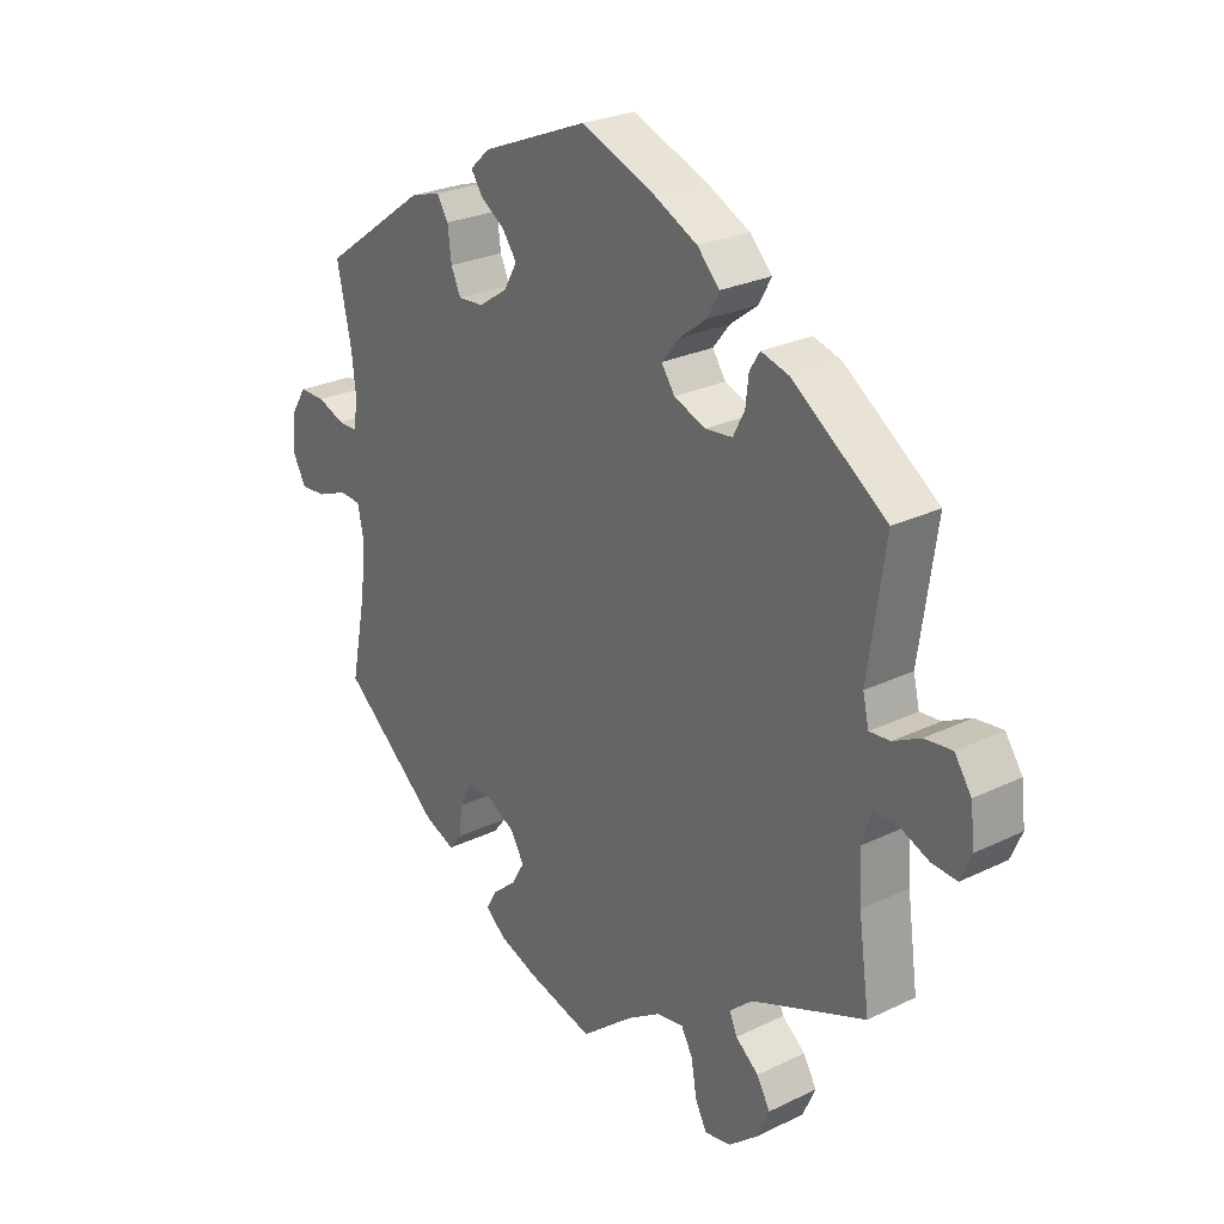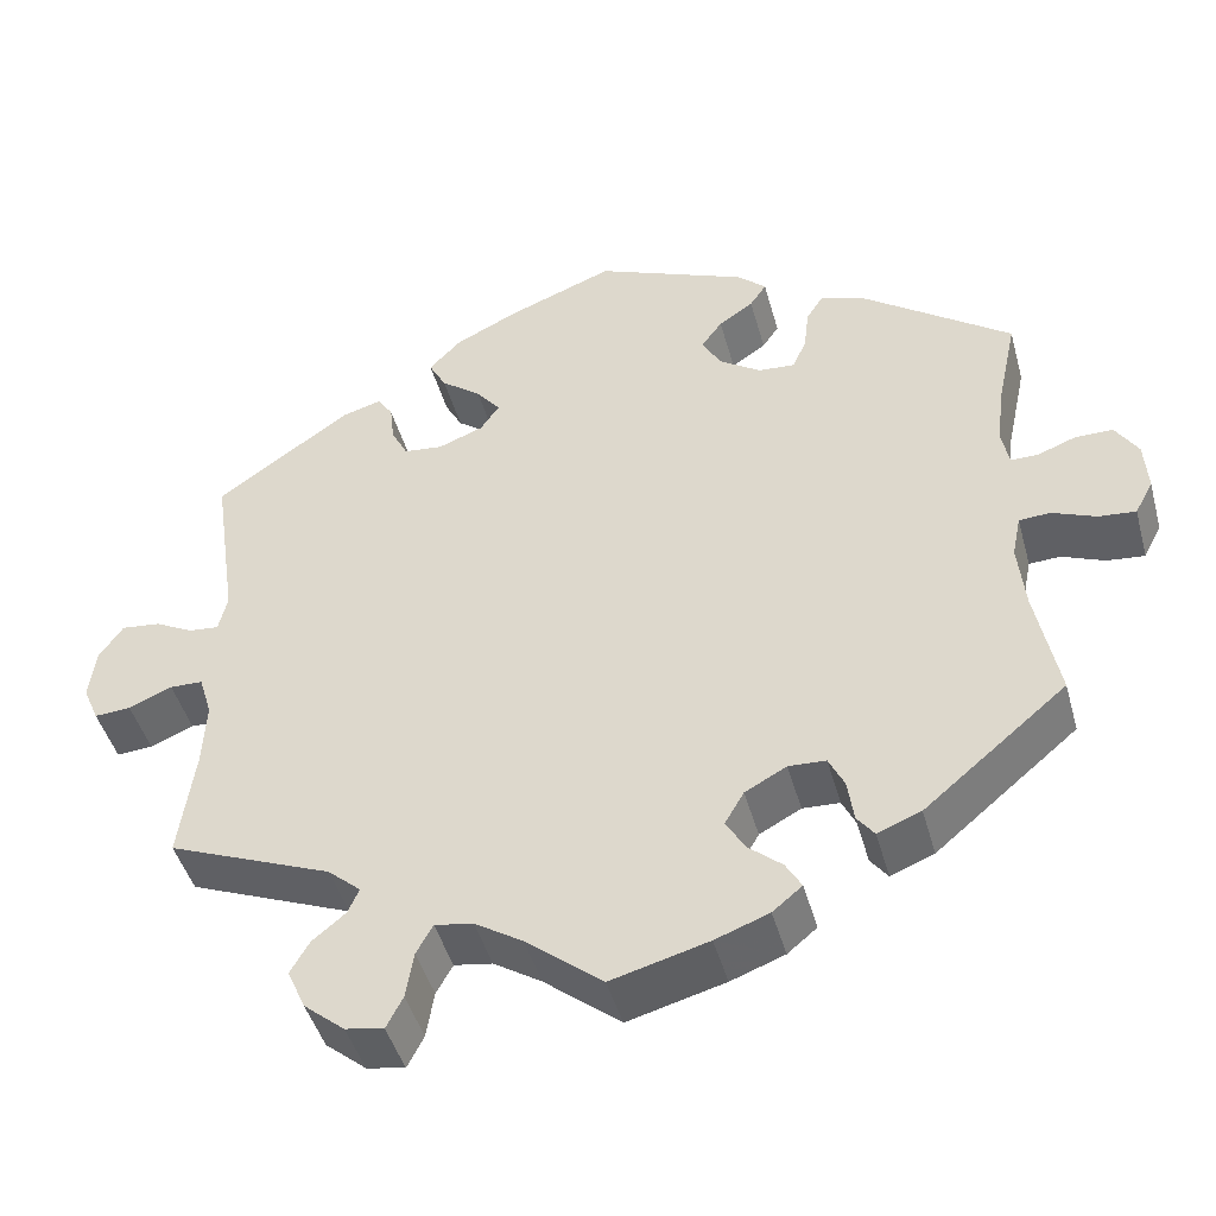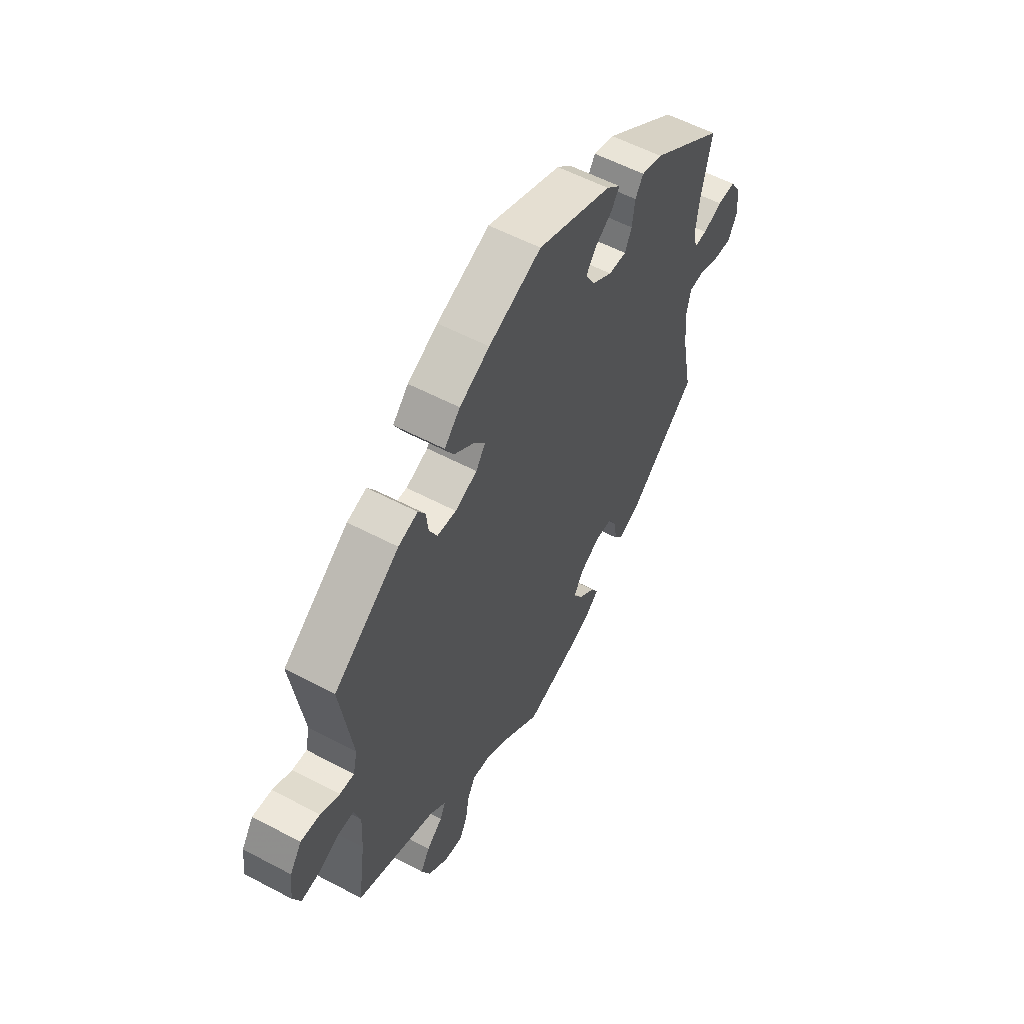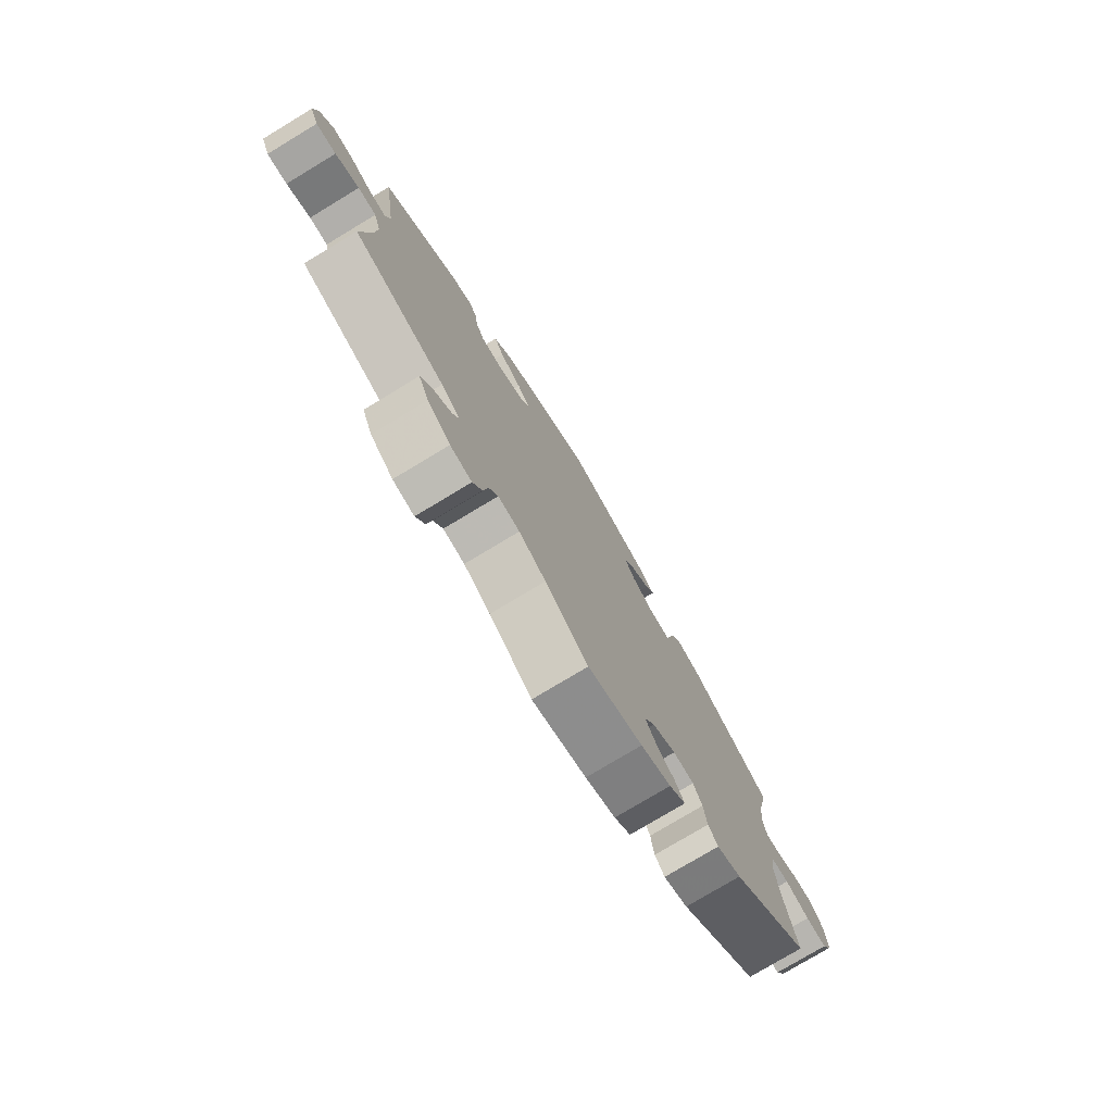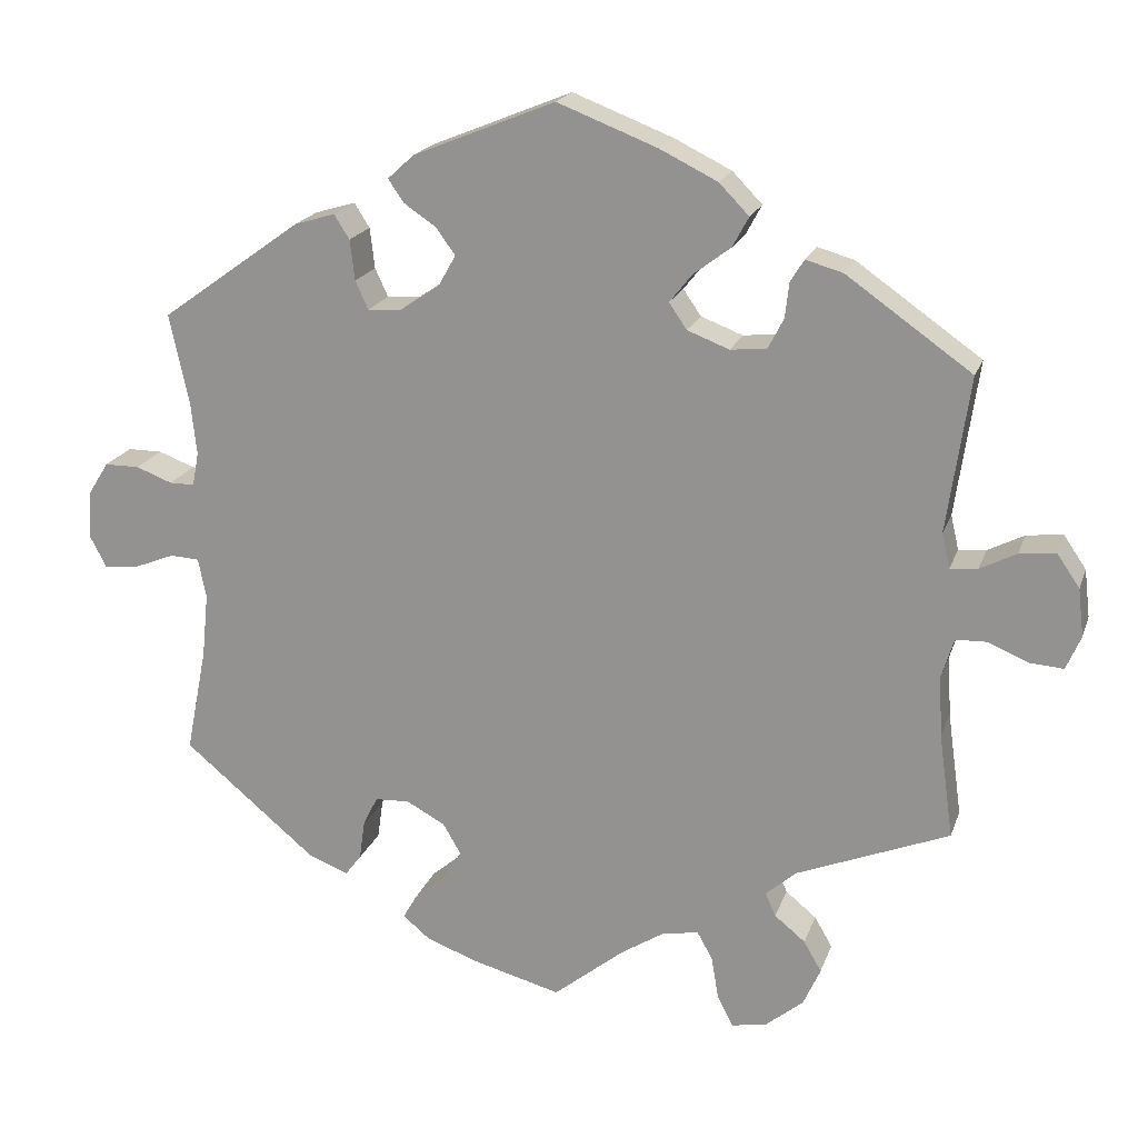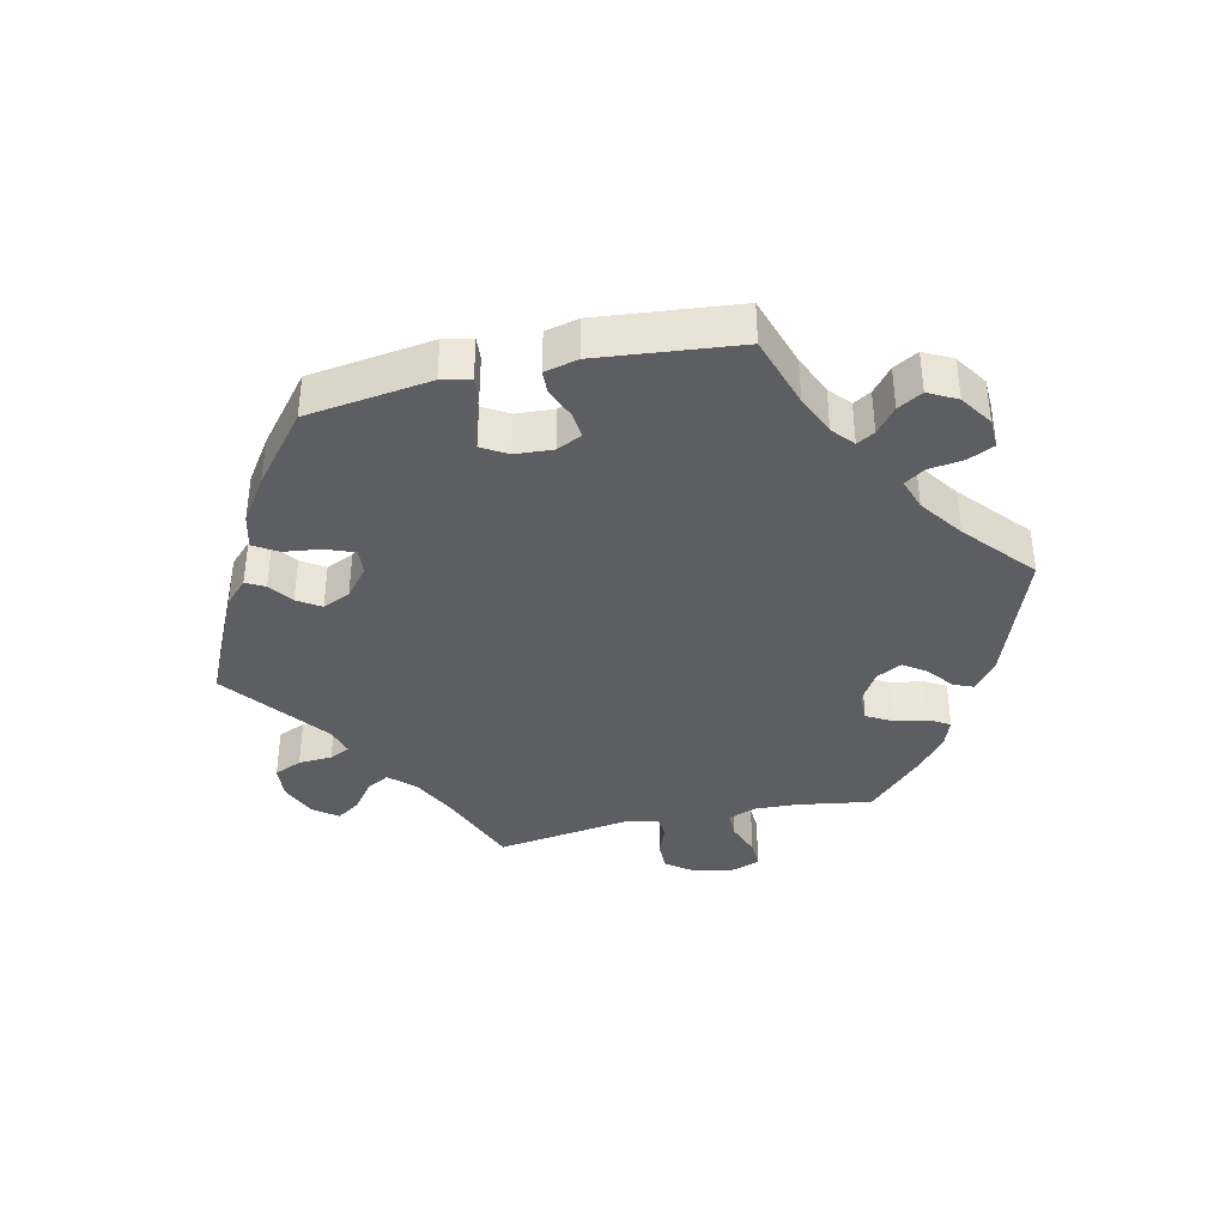
<metadata>
{"format":"obj","ext":"obj","renderer":"f3d","projection":"perspective","resolution":1024,"background":"white","views":[{"elev":26.0,"azim":-127.5,"up":"+Z"},{"elev":-45.2,"azim":15.2,"up":"+Z"},{"elev":56.8,"azim":-61.1,"up":"+Z"},{"elev":-77.1,"azim":-58.9,"up":"+Z"},{"elev":19.4,"azim":-163.8,"up":"+Z"},{"elev":-38.5,"azim":42.6,"up":"+Y"}]}
</metadata>
<code>
v 0.174 0.07 0.507
v 0.207 0.07 0.477
v 0.188 0.07 0.449
v 0.148 0.07 0.422
v 0.124 0.07 0.389
v 0.146 0.07 0.35
v 0.194 0.07 0.318
v 0.236 0.07 0.315
v 0.252 0.07 0.35
v 0.258 0.07 0.4
v 0.277 0.07 0.43
v 0.327 0.07 0.415
v 0.501 0.07 0.29
v 0.477 0.07 0.178
v 0.47 0.07 0.113
v 0.478 0.07 0.071
v 0.509 0.07 0.071
v 0.554 0.07 0.088
v 0.597 0.07 0.088
v 0.623 0.07 0.047
v 0.627 0.07 -0.011
v 0.606 0.07 -0.051
v 0.563 0.07 -0.047
v 0.513 0.07 -0.027
v 0.477 0.07 -0.029
v 0.467 0.07 -0.078
v 0.475 0.07 -0.157
v 0.501 0.07 -0.289
v 0.337 0.07 -0.426
v 0.287 0.07 -0.446
v 0.267 0.07 -0.42
v 0.26 0.07 -0.371
v 0.242 0.07 -0.334
v 0.199 0.07 -0.332
v 0.151 0.07 -0.358
v 0.129 0.07 -0.396
v 0.151 0.07 -0.433
v 0.19 0.07 -0.466
v 0.208 0.07 -0.497
v 0.174 0.07 -0.525
v 0.112 0.07 -0.548
v 0 0.07 -0.578
v -0.088 0.07 -0.507
v -0.143 0.07 -0.472
v -0.187 0.07 -0.465
v -0.206 0.07 -0.499
v -0.215 0.07 -0.553
v -0.234 0.07 -0.59
v -0.278 0.07 -0.582
v -0.325 0.07 -0.543
v -0.346 0.07 -0.496
v -0.324 0.07 -0.458
v -0.286 0.07 -0.427
v -0.273 0.07 -0.398
v -0.311 0.07 -0.365
v -0.5 0.07 -0.289
v -0.482 0.07 -0.16
v -0.478 0.07 -0.084
v -0.493 0.07 -0.035
v -0.531 0.07 -0.034
v -0.581 0.07 -0.055
v -0.623 0.07 -0.058
v -0.641 0.07 -0.016
v -0.634 0.07 0.043
v -0.606 0.07 0.084
v -0.561 0.07 0.079
v -0.516 0.07 0.056
v -0.482 0.07 0.053
v -0.472 0.07 0.096
v -0.5 0.07 0.289
v -0.345 0.07 0.398
v -0.299 0.07 0.411
v -0.282 0.07 0.384
v -0.277 0.07 0.34
v -0.258 0.07 0.303
v -0.213 0.07 0.298
v -0.161 0.07 0.318
v -0.139 0.07 0.35
v -0.167 0.07 0.385
v -0.213 0.07 0.42
v -0.233 0.07 0.457
v -0.196 0.07 0.495
v -0.125 0.07 0.53
v -0.001 0.07 0.578
v 0.174 0 0.507
v 0.207 0 0.477
v 0.188 0 0.449
v 0.148 0 0.422
v 0.124 0 0.389
v 0.146 0 0.35
v 0.194 0 0.318
v 0.236 0 0.315
v 0.252 0 0.35
v 0.258 0 0.4
v 0.277 0 0.43
v 0.327 0 0.415
v 0.501 0 0.29
v 0.477 0 0.178
v 0.47 0 0.113
v 0.478 0 0.071
v 0.509 0 0.071
v 0.554 0 0.088
v 0.597 0 0.088
v 0.623 0 0.047
v 0.627 0 -0.011
v 0.606 0 -0.051
v 0.563 0 -0.047
v 0.513 0 -0.027
v 0.477 0 -0.029
v 0.467 0 -0.078
v 0.475 0 -0.157
v 0.501 0 -0.289
v 0.337 0 -0.426
v 0.287 0 -0.446
v 0.267 0 -0.42
v 0.26 0 -0.371
v 0.242 0 -0.334
v 0.199 0 -0.332
v 0.151 0 -0.358
v 0.129 0 -0.396
v 0.151 0 -0.433
v 0.19 0 -0.466
v 0.208 0 -0.497
v 0.174 0 -0.525
v 0.112 0 -0.548
v 0 0 -0.578
v -0.088 0 -0.507
v -0.143 0 -0.472
v -0.187 0 -0.465
v -0.206 0 -0.499
v -0.215 0 -0.553
v -0.234 0 -0.59
v -0.278 0 -0.582
v -0.325 0 -0.543
v -0.346 0 -0.496
v -0.324 0 -0.458
v -0.286 0 -0.427
v -0.273 0 -0.398
v -0.311 0 -0.365
v -0.5 0 -0.289
v -0.482 0 -0.16
v -0.478 0 -0.084
v -0.493 0 -0.035
v -0.531 0 -0.034
v -0.581 0 -0.055
v -0.623 0 -0.058
v -0.641 0 -0.016
v -0.634 0 0.043
v -0.606 0 0.084
v -0.561 0 0.079
v -0.516 0 0.056
v -0.482 0 0.053
v -0.472 0 0.096
v -0.5 0 0.289
v -0.345 0 0.398
v -0.299 0 0.411
v -0.282 0 0.384
v -0.277 0 0.34
v -0.258 0 0.303
v -0.213 0 0.298
v -0.161 0 0.318
v -0.139 0 0.35
v -0.167 0 0.385
v -0.213 0 0.42
v -0.233 0 0.457
v -0.196 0 0.495
v -0.125 0 0.53
v -0.001 0 0.578
f 79 80 81 82
f 78 79 82 83
f 71 72 73 74
f 69 70 71 74
f 68 69 74 75
f 64 65 66 67
f 64 67 68
f 63 64 68
f 60 61 62 63
f 59 60 63 68
f 58 59 68 75
f 55 56 57
f 54 55 57 58
f 50 51 52 53
f 50 53 54
f 49 50 54
f 46 47 48 49
f 45 46 49 54
f 44 45 54 58
f 40 41 42 43
f 37 38 39 40
f 36 37 40 43
f 35 36 43 44
f 29 30 31 32
f 27 28 29 32
f 26 27 32 33
f 25 26 33 34
f 21 22 23 24
f 21 24 25
f 20 21 25
f 17 18 19 20
f 16 17 20 25
f 15 16 25 34
f 11 12 13 14
f 9 10 11 14
f 8 9 14 15
f 7 8 15 34
f 1 2 3 4
f 1 4 5
f 78 83 84 1
f 44 58 75 76
f 44 76 77
f 6 7 34 35
f 5 6 35 44
f 77 78 1 5
f 5 44 77
f 166 165 164 163
f 167 166 163 162
f 158 157 156 155
f 158 155 154 153
f 159 158 153 152
f 151 150 149 148
f 152 151 148
f 152 148 147
f 147 146 145 144
f 152 147 144 143
f 159 152 143 142
f 141 140 139
f 142 141 139 138
f 137 136 135 134
f 138 137 134
f 138 134 133
f 133 132 131 130
f 138 133 130 129
f 142 138 129 128
f 127 126 125 124
f 124 123 122 121
f 127 124 121 120
f 128 127 120 119
f 116 115 114 113
f 116 113 112 111
f 117 116 111 110
f 118 117 110 109
f 108 107 106 105
f 109 108 105
f 109 105 104
f 104 103 102 101
f 109 104 101 100
f 118 109 100 99
f 98 97 96 95
f 98 95 94 93
f 99 98 93 92
f 118 99 92 91
f 88 87 86 85
f 89 88 85
f 85 168 167 162
f 160 159 142 128
f 161 160 128
f 119 118 91 90
f 128 119 90 89
f 89 85 162 161
f 161 128 89
f 1 85 86 2
f 2 86 87 3
f 3 87 88 4
f 4 88 89 5
f 5 89 90 6
f 6 90 91 7
f 7 91 92 8
f 8 92 93 9
f 9 93 94 10
f 10 94 95 11
f 11 95 96 12
f 12 96 97 13
f 13 97 98 14
f 14 98 99 15
f 15 99 100 16
f 16 100 101 17
f 17 101 102 18
f 18 102 103 19
f 19 103 104 20
f 20 104 105 21
f 21 105 106 22
f 22 106 107 23
f 23 107 108 24
f 24 108 109 25
f 25 109 110 26
f 26 110 111 27
f 27 111 112 28
f 28 112 113 29
f 29 113 114 30
f 30 114 115 31
f 31 115 116 32
f 32 116 117 33
f 33 117 118 34
f 34 118 119 35
f 35 119 120 36
f 36 120 121 37
f 37 121 122 38
f 38 122 123 39
f 39 123 124 40
f 40 124 125 41
f 41 125 126 42
f 42 126 127 43
f 43 127 128 44
f 44 128 129 45
f 45 129 130 46
f 46 130 131 47
f 47 131 132 48
f 48 132 133 49
f 49 133 134 50
f 50 134 135 51
f 51 135 136 52
f 52 136 137 53
f 53 137 138 54
f 54 138 139 55
f 55 139 140 56
f 56 140 141 57
f 57 141 142 58
f 58 142 143 59
f 59 143 144 60
f 60 144 145 61
f 61 145 146 62
f 62 146 147 63
f 63 147 148 64
f 64 148 149 65
f 65 149 150 66
f 66 150 151 67
f 67 151 152 68
f 68 152 153 69
f 69 153 154 70
f 70 154 155 71
f 71 155 156 72
f 72 156 157 73
f 73 157 158 74
f 74 158 159 75
f 75 159 160 76
f 76 160 161 77
f 77 161 162 78
f 78 162 163 79
f 79 163 164 80
f 80 164 165 81
f 81 165 166 82
f 82 166 167 83
f 83 167 168 84
f 84 168 85 1

</code>
